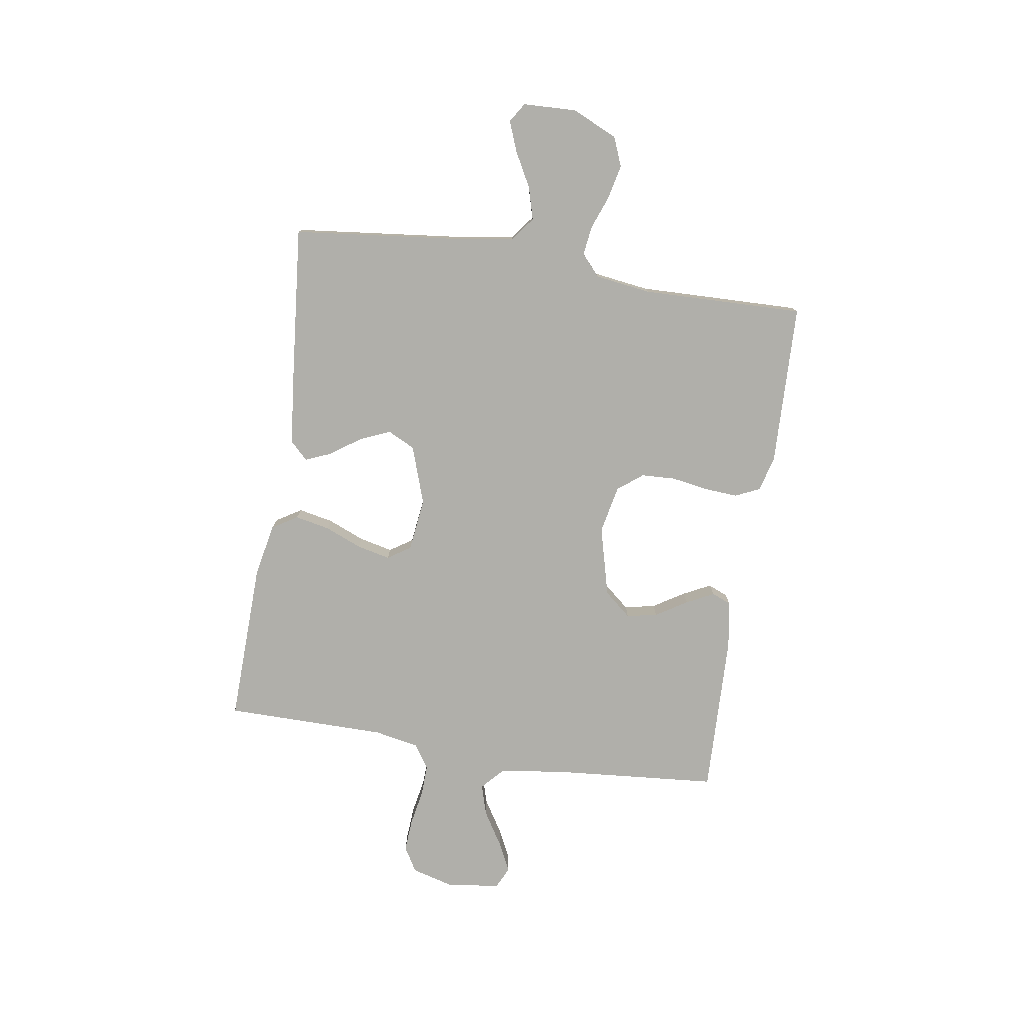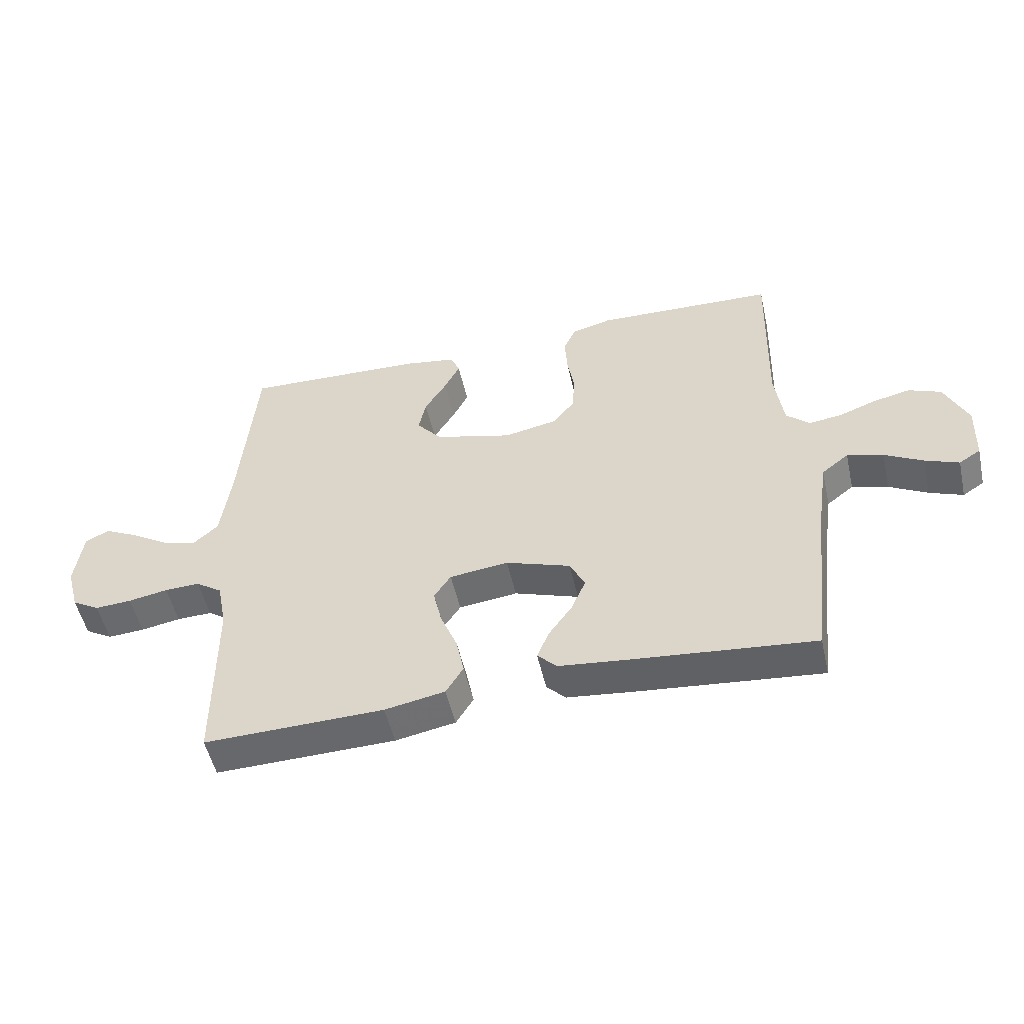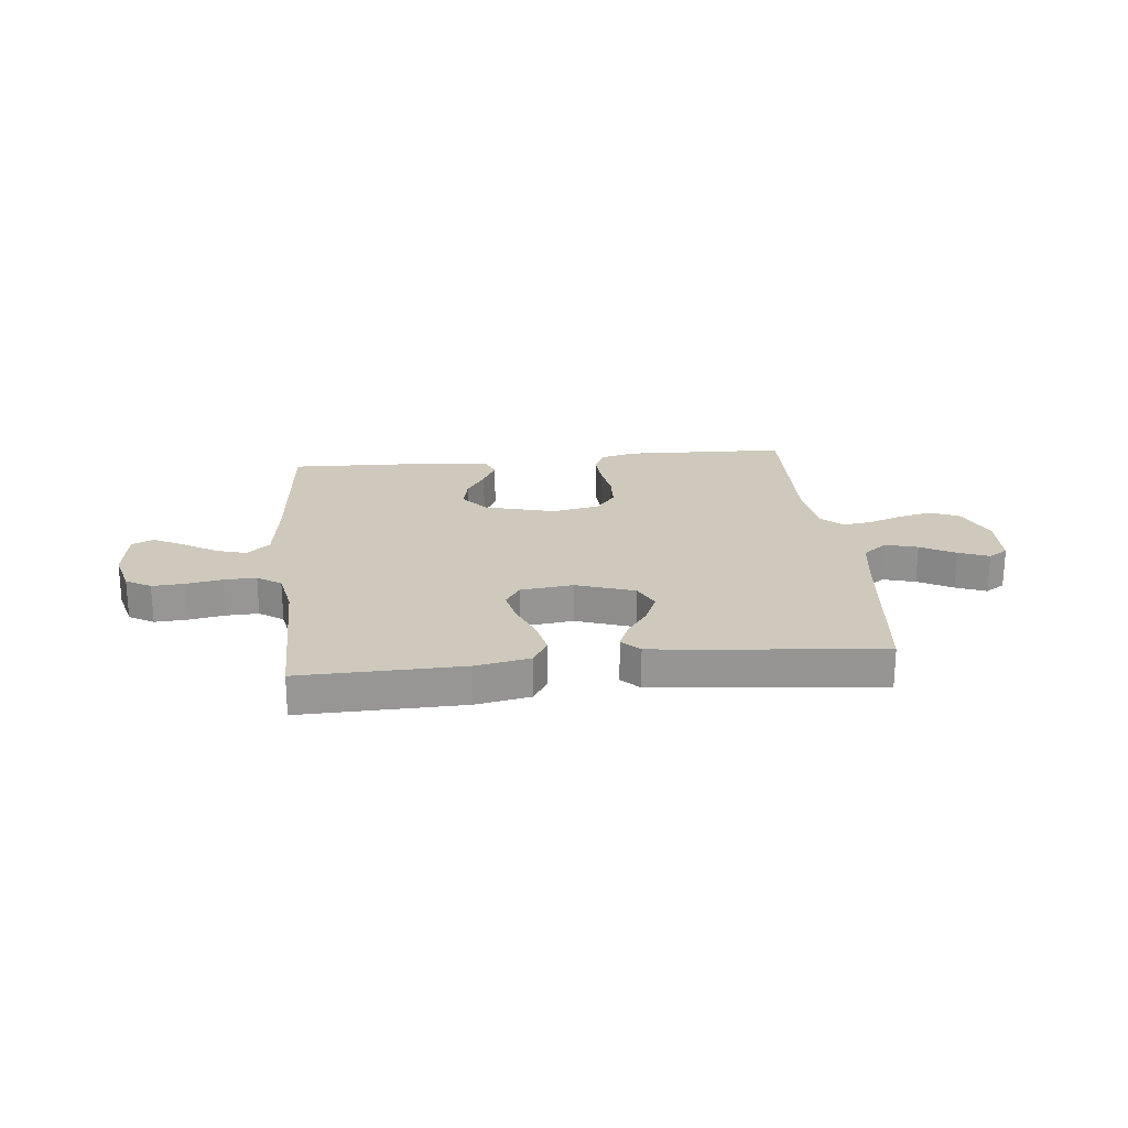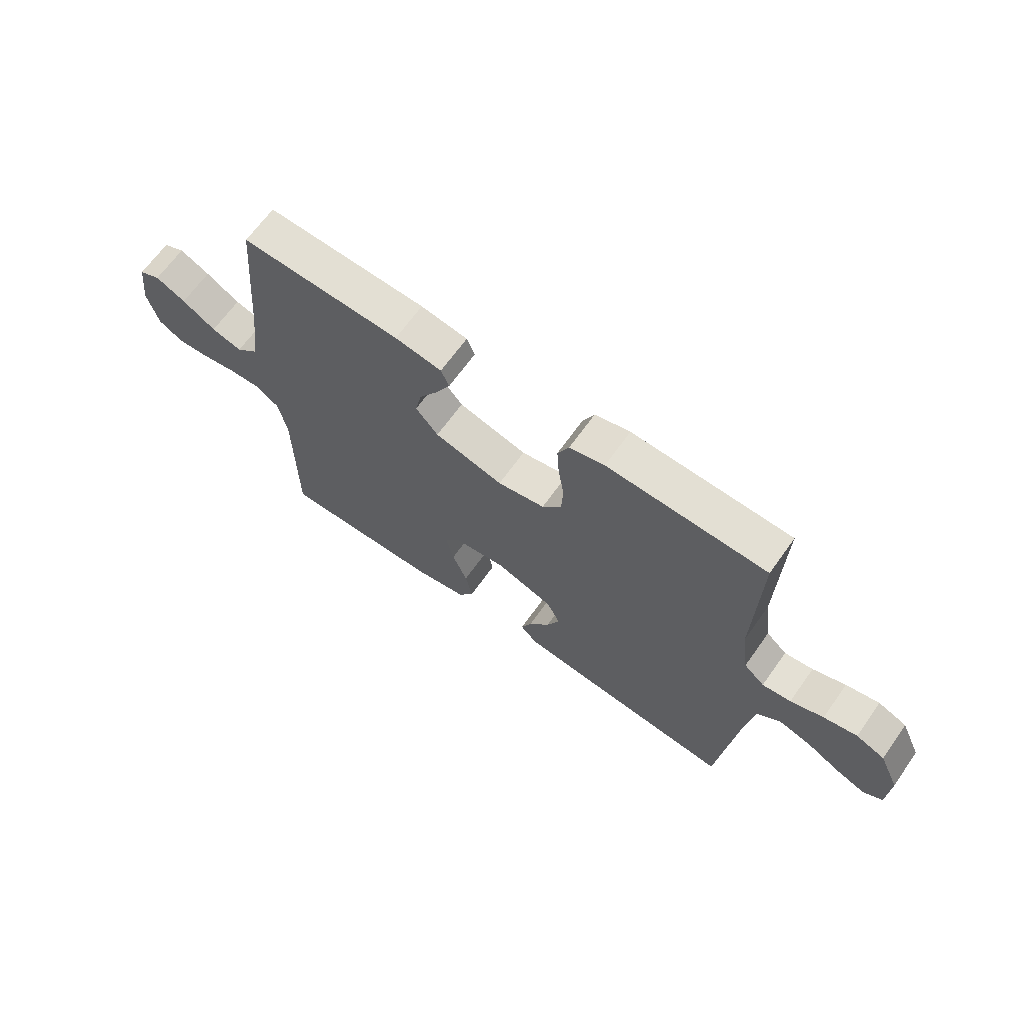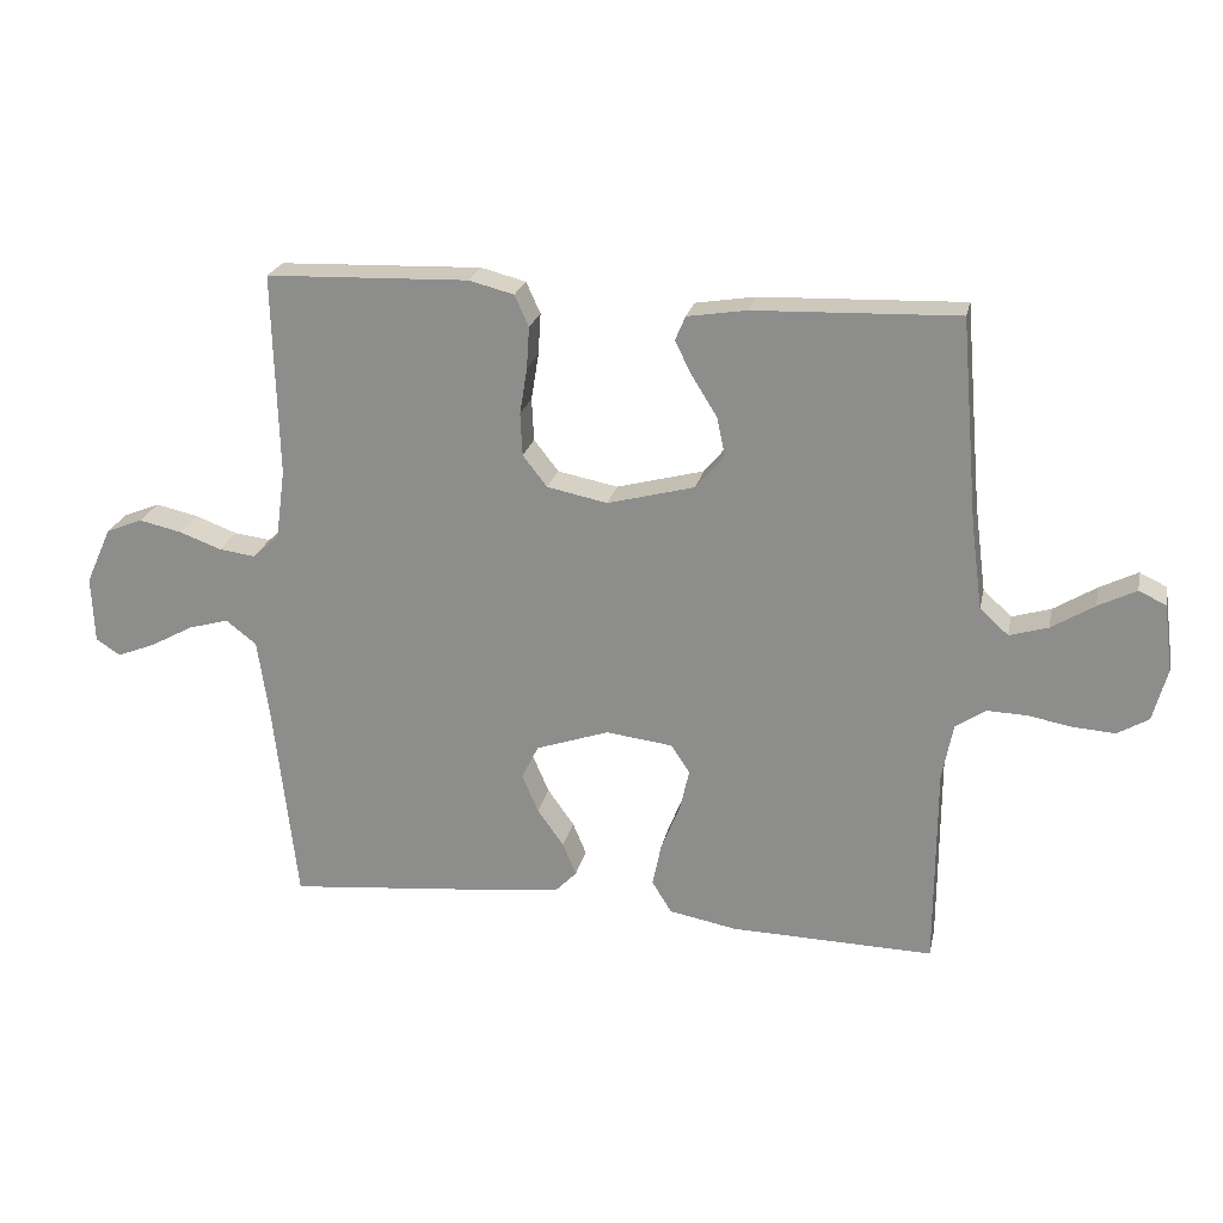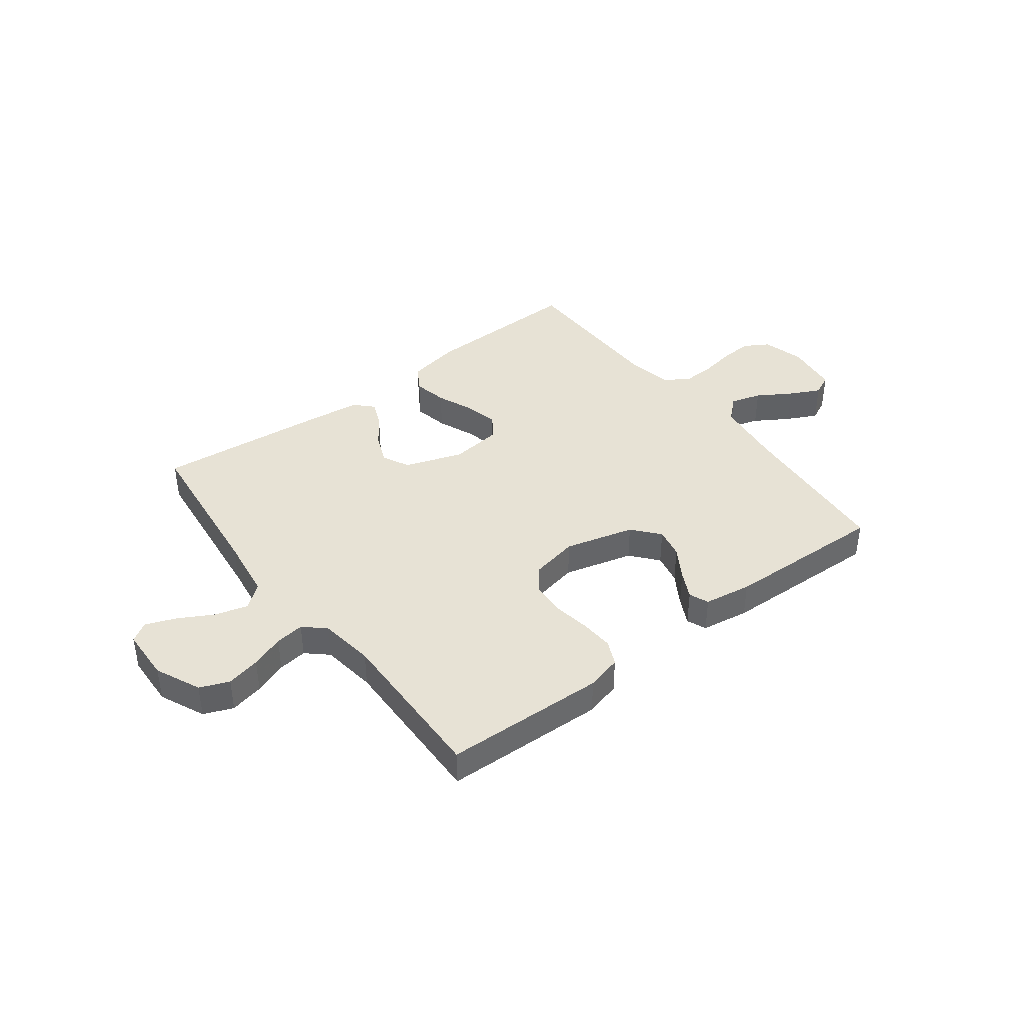
<metadata>
{"format":"obj","ext":"obj","renderer":"f3d","projection":"perspective","resolution":1024,"background":"white","views":[{"elev":-78.0,"azim":-99.0,"up":"+Y"},{"elev":-51.9,"azim":-167.3,"up":"+Z"},{"elev":22.5,"azim":174.1,"up":"+Y"},{"elev":66.3,"azim":-144.6,"up":"+Z"},{"elev":22.9,"azim":12.0,"up":"+Z"},{"elev":40.4,"azim":-37.3,"up":"+Y"}]}
</metadata>
<code>
v 0.5 0.07 -0.5
v 0.2 0.07 -0.493
v 0.1 0.07 -0.474
v 0.071 0.07 -0.427
v 0.084 0.07 -0.363
v 0.112 0.07 -0.294
v 0.126 0.07 -0.232
v 0.098 0.07 -0.19
v 0 0.07 -0.178
v -0.108 0.07 -0.215
v -0.133 0.07 -0.266
v -0.109 0.07 -0.322
v -0.07 0.07 -0.377
v -0.05 0.07 -0.425
v -0.082 0.07 -0.458
v -0.2 0.07 -0.471
v -0.5 0.07 -0.5
v -0.534 0.07 -0.2
v -0.551 0.07 -0.083
v -0.596 0.07 -0.048
v -0.656 0.07 -0.065
v -0.72 0.07 -0.1
v -0.776 0.07 -0.122
v -0.812 0.07 -0.099
v -0.816 0.07 0
v -0.778 0.07 0.084
v -0.724 0.07 0.106
v -0.661 0.07 0.092
v -0.599 0.07 0.069
v -0.545 0.07 0.062
v -0.506 0.07 0.097
v -0.492 0.07 0.2
v -0.5 0.07 0.5
v -0.2 0.07 0.51
v -0.134 0.07 0.493
v -0.113 0.07 0.447
v -0.117 0.07 0.385
v -0.128 0.07 0.317
v -0.125 0.07 0.254
v -0.089 0.07 0.208
v 0 0.07 0.19
v 0.129 0.07 0.224
v 0.171 0.07 0.274
v 0.159 0.07 0.331
v 0.123 0.07 0.389
v 0.097 0.07 0.44
v 0.112 0.07 0.476
v 0.2 0.07 0.49
v 0.5 0.07 0.5
v 0.526 0.07 0.2
v 0.543 0.07 0.072
v 0.585 0.07 0.034
v 0.642 0.07 0.051
v 0.705 0.07 0.09
v 0.761 0.07 0.118
v 0.801 0.07 0.099
v 0.814 0.07 0
v 0.793 0.07 -0.078
v 0.747 0.07 -0.105
v 0.686 0.07 -0.101
v 0.62 0.07 -0.089
v 0.561 0.07 -0.087
v 0.517 0.07 -0.117
v 0.501 0.07 -0.2
v 0.5 0 -0.5
v 0.2 0 -0.493
v 0.1 0 -0.474
v 0.071 0 -0.427
v 0.084 0 -0.363
v 0.112 0 -0.294
v 0.126 0 -0.232
v 0.098 0 -0.19
v 0 0 -0.178
v -0.108 0 -0.215
v -0.133 0 -0.266
v -0.109 0 -0.322
v -0.07 0 -0.377
v -0.05 0 -0.425
v -0.082 0 -0.458
v -0.2 0 -0.471
v -0.5 0 -0.5
v -0.534 0 -0.2
v -0.551 0 -0.083
v -0.596 0 -0.048
v -0.656 0 -0.065
v -0.72 0 -0.1
v -0.776 0 -0.122
v -0.812 0 -0.099
v -0.816 0 0
v -0.778 0 0.084
v -0.724 0 0.106
v -0.661 0 0.092
v -0.599 0 0.069
v -0.545 0 0.062
v -0.506 0 0.097
v -0.492 0 0.2
v -0.5 0 0.5
v -0.2 0 0.51
v -0.134 0 0.493
v -0.113 0 0.447
v -0.117 0 0.385
v -0.128 0 0.317
v -0.125 0 0.254
v -0.089 0 0.208
v 0 0 0.19
v 0.129 0 0.224
v 0.171 0 0.274
v 0.159 0 0.331
v 0.123 0 0.389
v 0.097 0 0.44
v 0.112 0 0.476
v 0.2 0 0.49
v 0.5 0 0.5
v 0.526 0 0.2
v 0.543 0 0.072
v 0.585 0 0.034
v 0.642 0 0.051
v 0.705 0 0.09
v 0.761 0 0.118
v 0.801 0 0.099
v 0.814 0 0
v 0.793 0 -0.078
v 0.747 0 -0.105
v 0.686 0 -0.101
v 0.62 0 -0.089
v 0.561 0 -0.087
v 0.517 0 -0.117
v 0.501 0 -0.2
f 59 60 61
f 58 59 61
f 57 58 61
f 56 57 61
f 55 56 61
f 54 55 61
f 53 54 61
f 52 53 61 62
f 51 52 62 63
f 48 49 50
f 47 48 50
f 46 47 50
f 45 46 50
f 44 45 50
f 51 63 64
f 50 51 64
f 44 50 64
f 43 44 64
f 36 37 38
f 35 36 38
f 34 35 38
f 33 34 38
f 32 33 38
f 31 32 38 39
f 30 31 39 40
f 27 28 29
f 26 27 29
f 25 26 29
f 24 25 29
f 23 24 29
f 22 23 29
f 21 22 29
f 20 21 29 30
f 30 40 41
f 20 30 41
f 19 20 41
f 16 17 18
f 15 16 18
f 14 15 18
f 13 14 18
f 12 13 18
f 11 12 18 19
f 4 5 6
f 3 4 6
f 2 3 6
f 1 2 6
f 64 1 6
f 64 6 7
f 64 7 8
f 43 64 8
f 42 43 8
f 41 42 8 9
f 10 11 19 41
f 9 10 41
f 125 124 123
f 125 123 122
f 125 122 121
f 125 121 120
f 125 120 119
f 125 119 118
f 125 118 117
f 126 125 117 116
f 127 126 116 115
f 114 113 112
f 114 112 111
f 114 111 110
f 114 110 109
f 114 109 108
f 128 127 115
f 128 115 114
f 128 114 108
f 128 108 107
f 102 101 100
f 102 100 99
f 102 99 98
f 102 98 97
f 102 97 96
f 103 102 96 95
f 104 103 95 94
f 93 92 91
f 93 91 90
f 93 90 89
f 93 89 88
f 93 88 87
f 93 87 86
f 93 86 85
f 94 93 85 84
f 105 104 94
f 105 94 84
f 105 84 83
f 82 81 80
f 82 80 79
f 82 79 78
f 82 78 77
f 82 77 76
f 83 82 76 75
f 70 69 68
f 70 68 67
f 70 67 66
f 70 66 65
f 70 65 128
f 71 70 128
f 72 71 128
f 72 128 107
f 72 107 106
f 73 72 106 105
f 105 83 75 74
f 105 74 73
f 1 65 66 2
f 2 66 67 3
f 3 67 68 4
f 4 68 69 5
f 5 69 70 6
f 6 70 71 7
f 7 71 72 8
f 8 72 73 9
f 9 73 74 10
f 10 74 75 11
f 11 75 76 12
f 12 76 77 13
f 13 77 78 14
f 14 78 79 15
f 15 79 80 16
f 16 80 81 17
f 17 81 82 18
f 18 82 83 19
f 19 83 84 20
f 20 84 85 21
f 21 85 86 22
f 22 86 87 23
f 23 87 88 24
f 24 88 89 25
f 25 89 90 26
f 26 90 91 27
f 27 91 92 28
f 28 92 93 29
f 29 93 94 30
f 30 94 95 31
f 31 95 96 32
f 32 96 97 33
f 33 97 98 34
f 34 98 99 35
f 35 99 100 36
f 36 100 101 37
f 37 101 102 38
f 38 102 103 39
f 39 103 104 40
f 40 104 105 41
f 41 105 106 42
f 42 106 107 43
f 43 107 108 44
f 44 108 109 45
f 45 109 110 46
f 46 110 111 47
f 47 111 112 48
f 48 112 113 49
f 49 113 114 50
f 50 114 115 51
f 51 115 116 52
f 52 116 117 53
f 53 117 118 54
f 54 118 119 55
f 55 119 120 56
f 56 120 121 57
f 57 121 122 58
f 58 122 123 59
f 59 123 124 60
f 60 124 125 61
f 61 125 126 62
f 62 126 127 63
f 63 127 128 64
f 64 128 65 1

</code>
